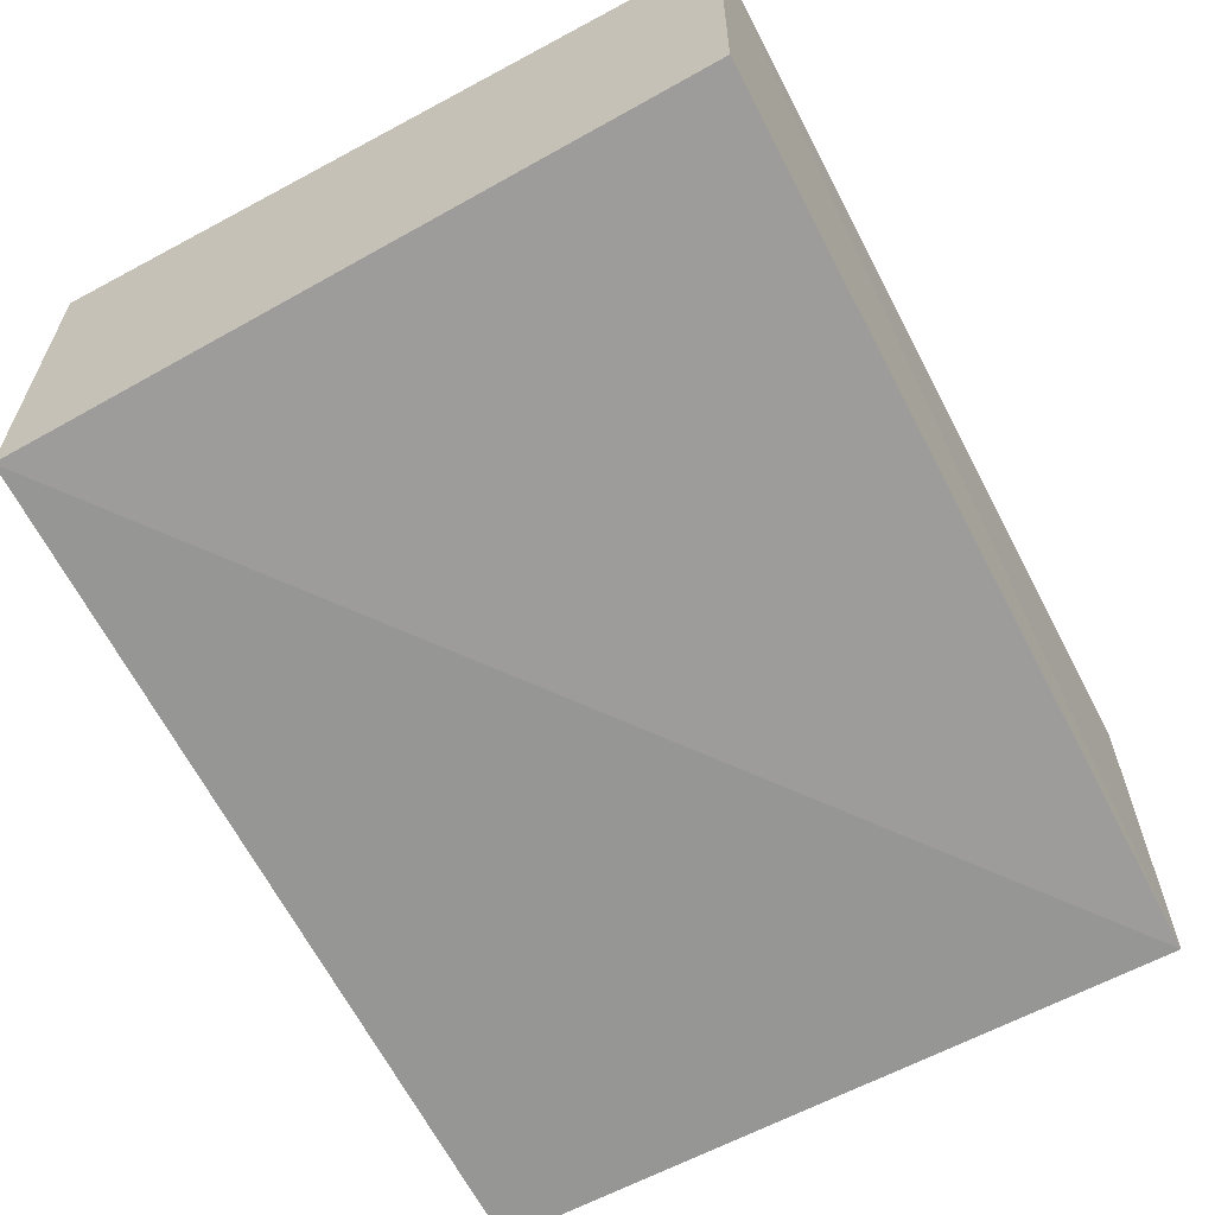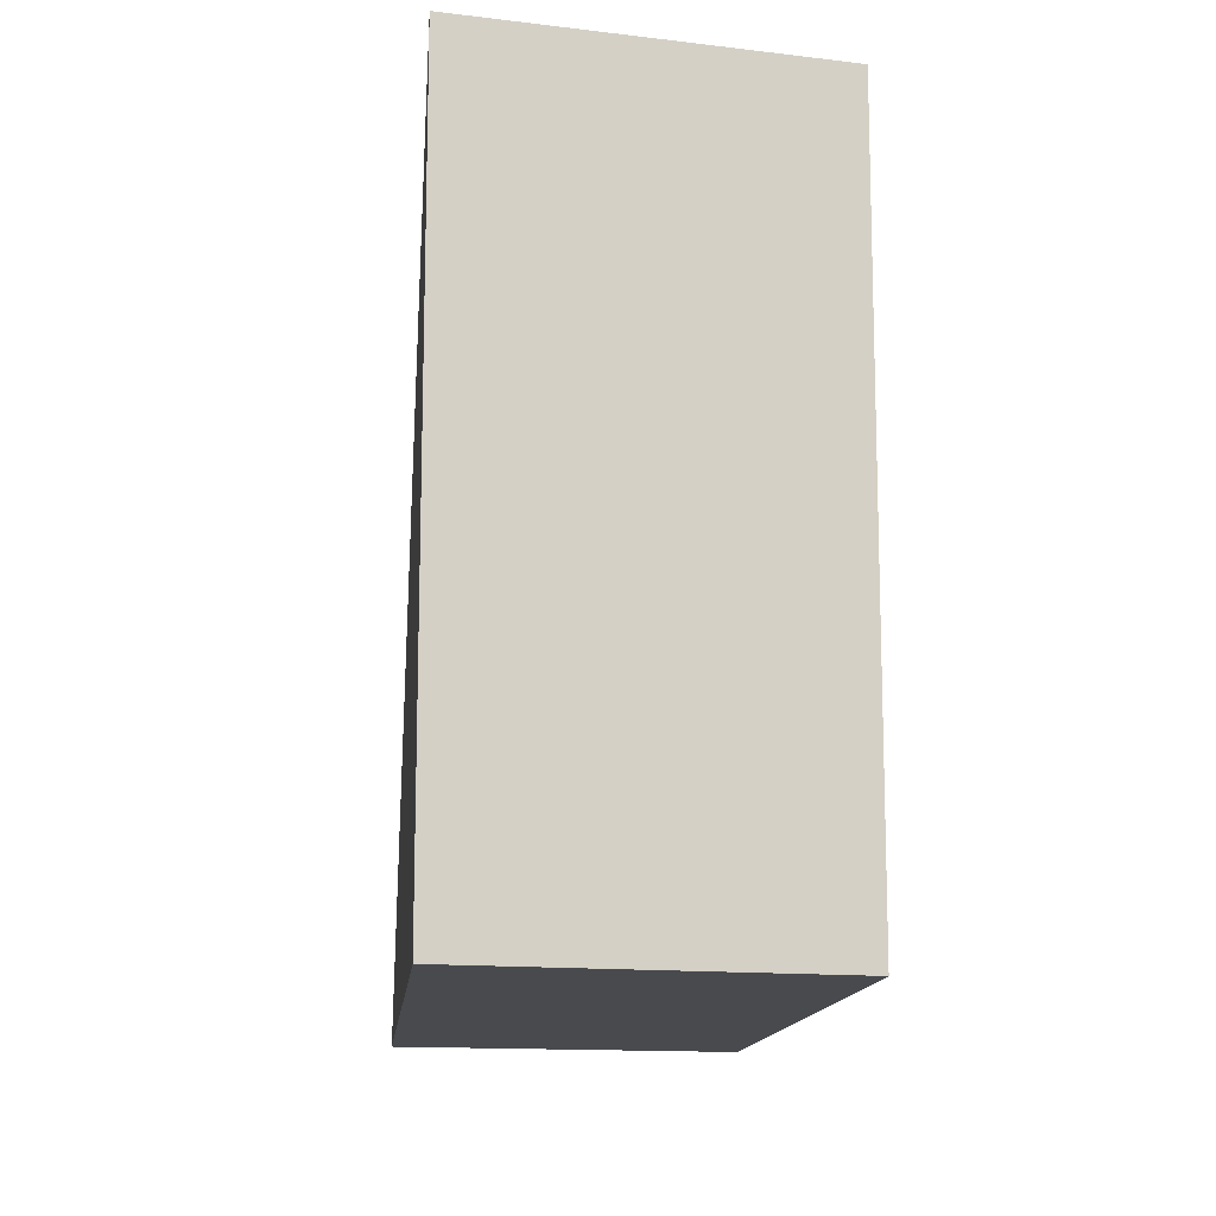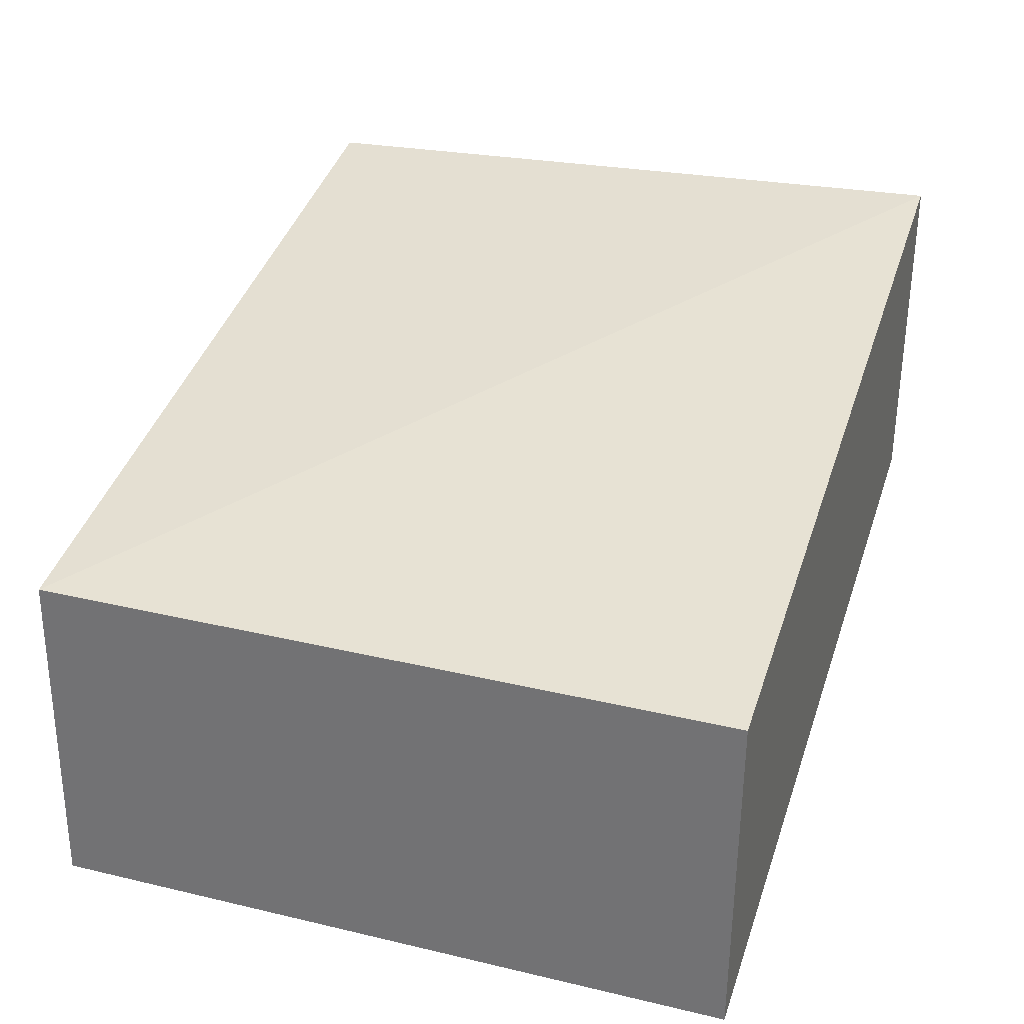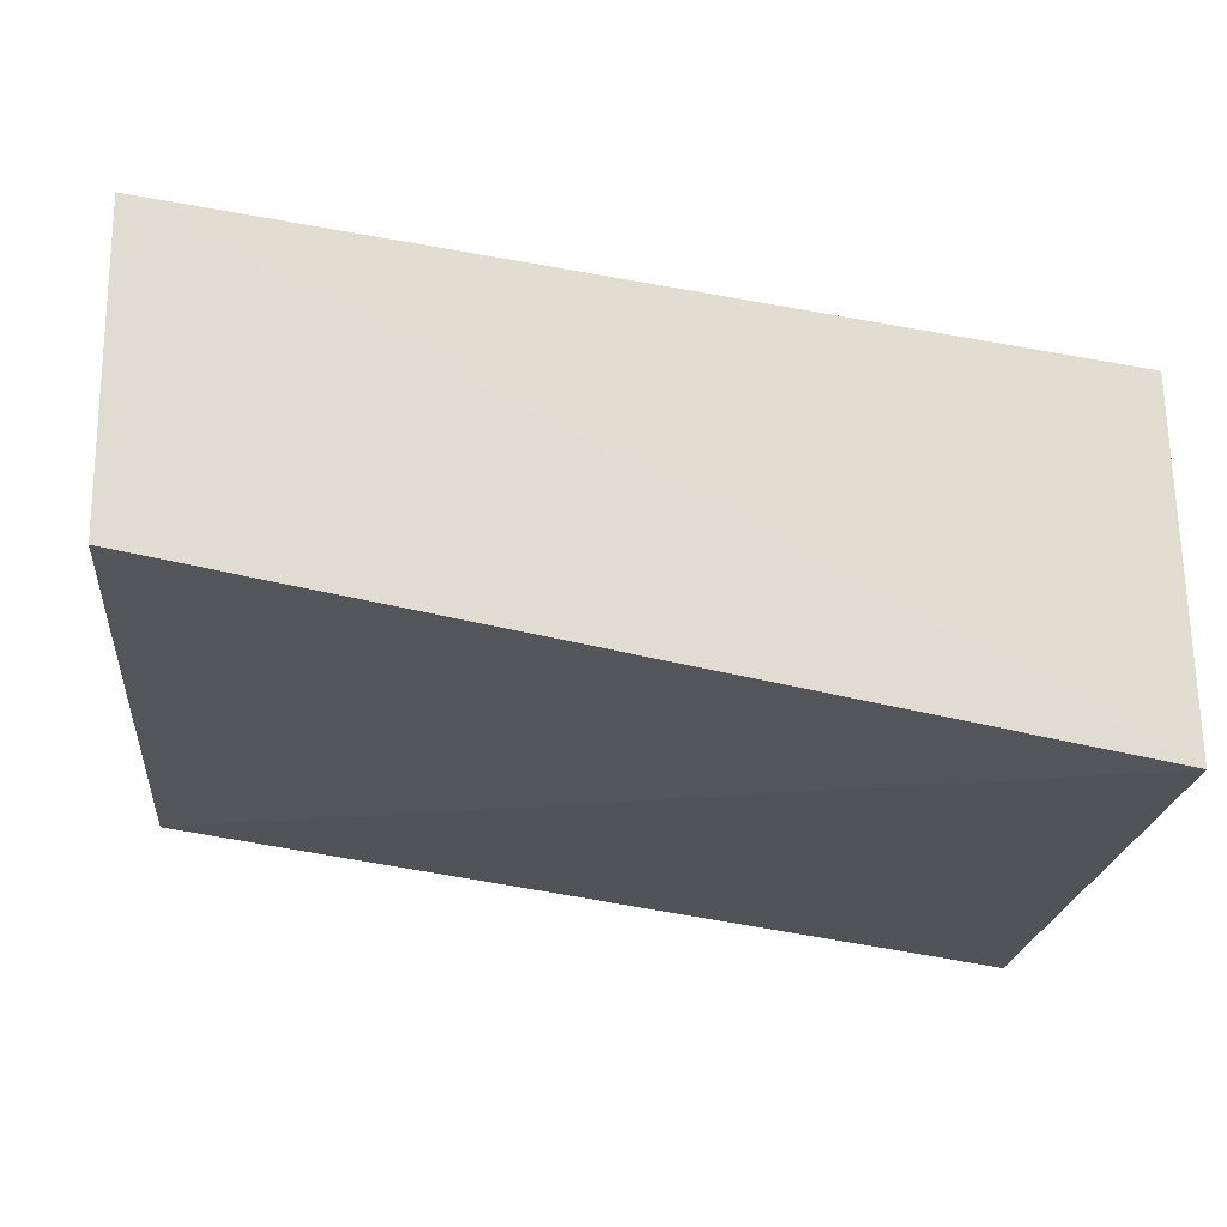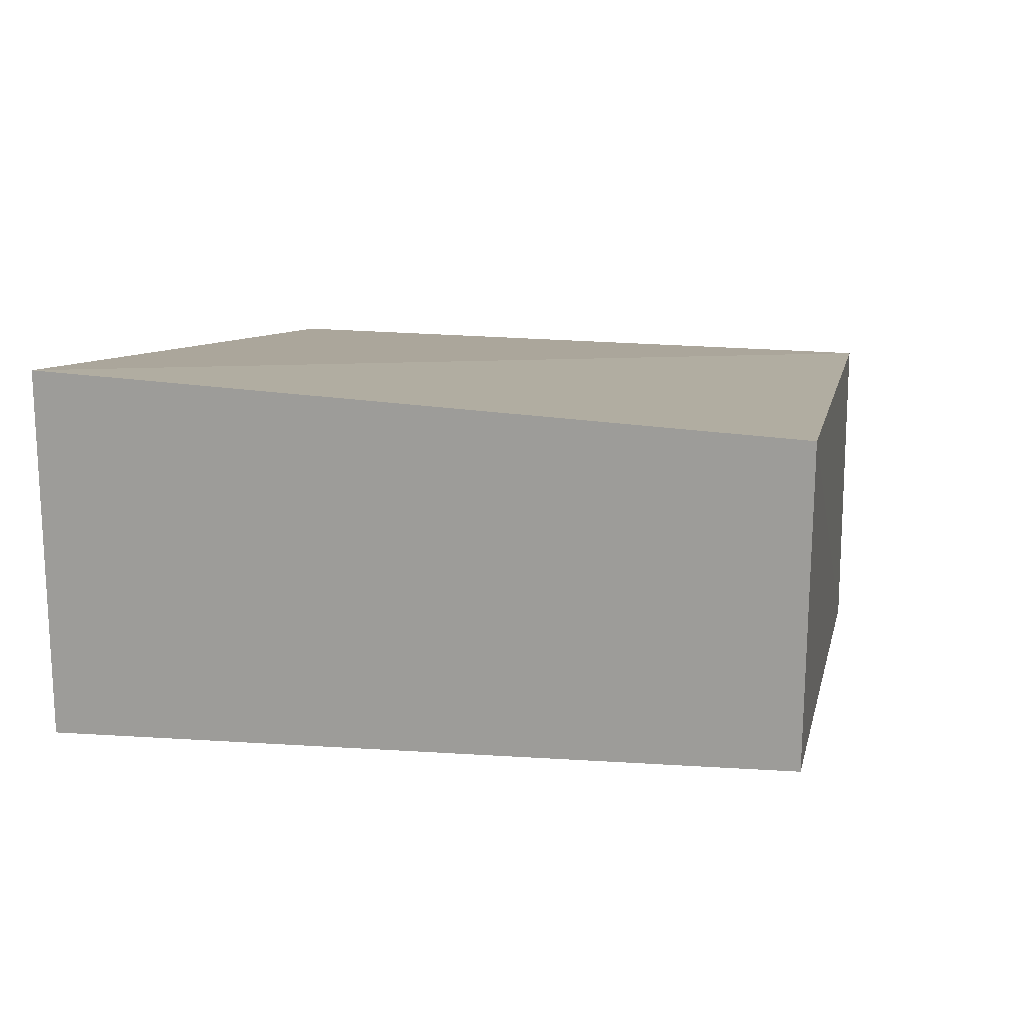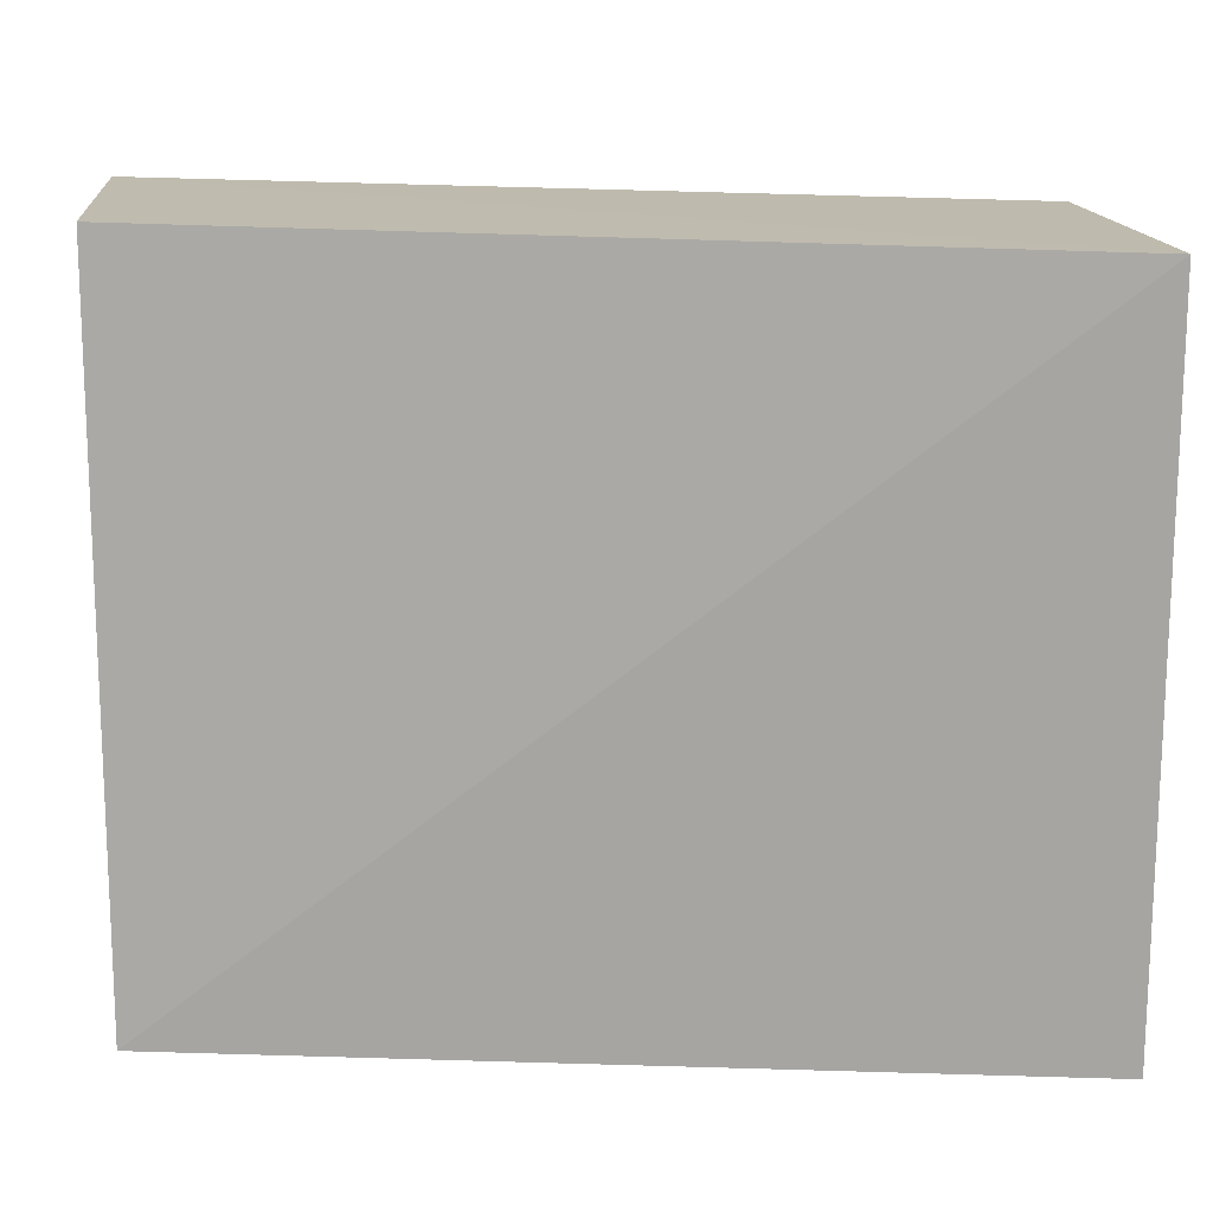
<metadata>
{"format":"obj","ext":"obj","renderer":"f3d","projection":"perspective","resolution":1024,"background":"white","views":[{"elev":-60.9,"azim":119.3,"up":"+Z"},{"elev":-12.9,"azim":-103.9,"up":"+Y"},{"elev":32.5,"azim":-71.8,"up":"+Z"},{"elev":-20.5,"azim":175.1,"up":"+Z"},{"elev":17.1,"azim":101.9,"up":"+Z"},{"elev":15.5,"azim":175.2,"up":"+Y"}]}
</metadata>
<code>
v 0.1288 -0.02532 0.03896
v 0.1288 -0.02532 0.01297
v 0.1288 0.02659 0.03698
v 0.06638 0.02532 0.02856
v 0.06568 -0.02532 0.003548
v 0.06638 -0.02532 0.02856
v 0.06566 0.02537 0.003623
v 0.1288 0.02645 0.01473
f 1 2 3
f 1 3 4
f 5 2 1
f 6 5 1
f 6 1 4
f 7 2 5
f 7 4 3
f 7 6 4
f 7 5 6
f 8 7 3
f 8 3 2
f 8 2 7

</code>
